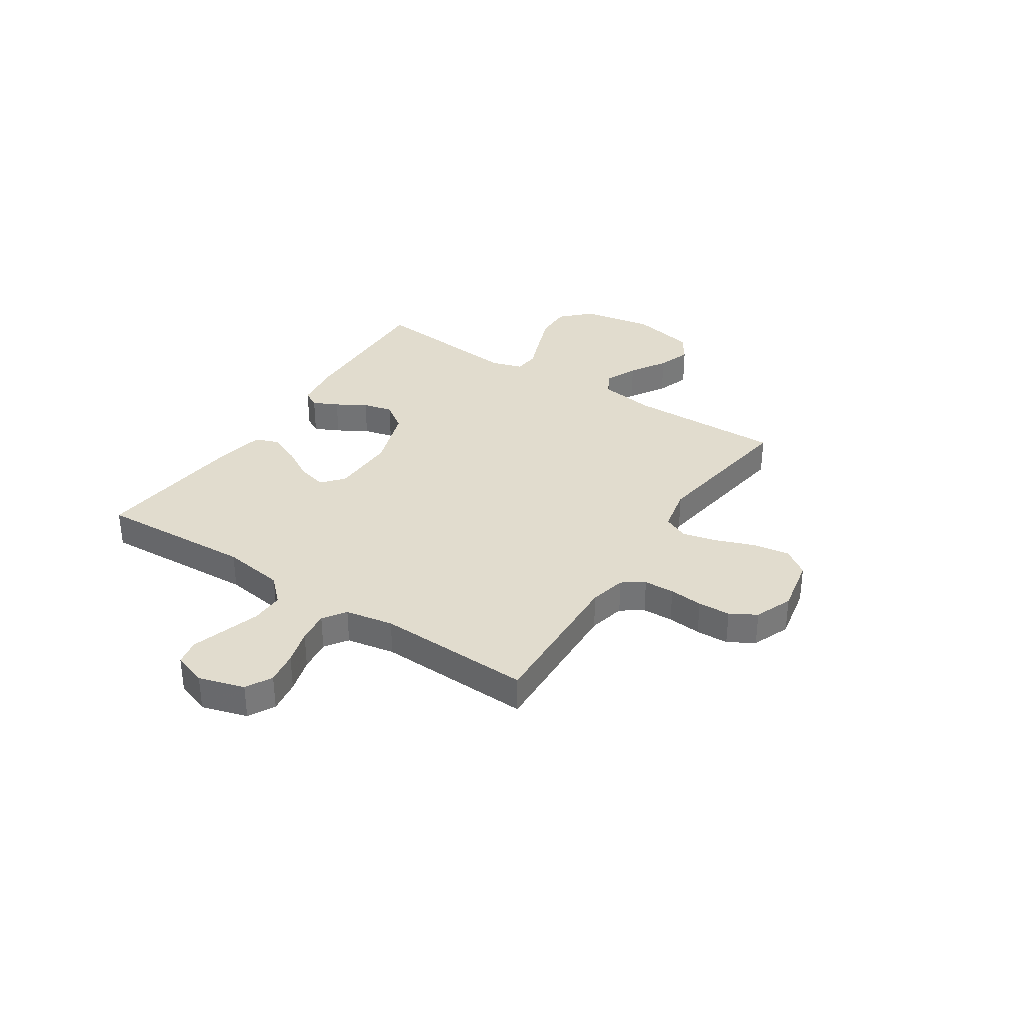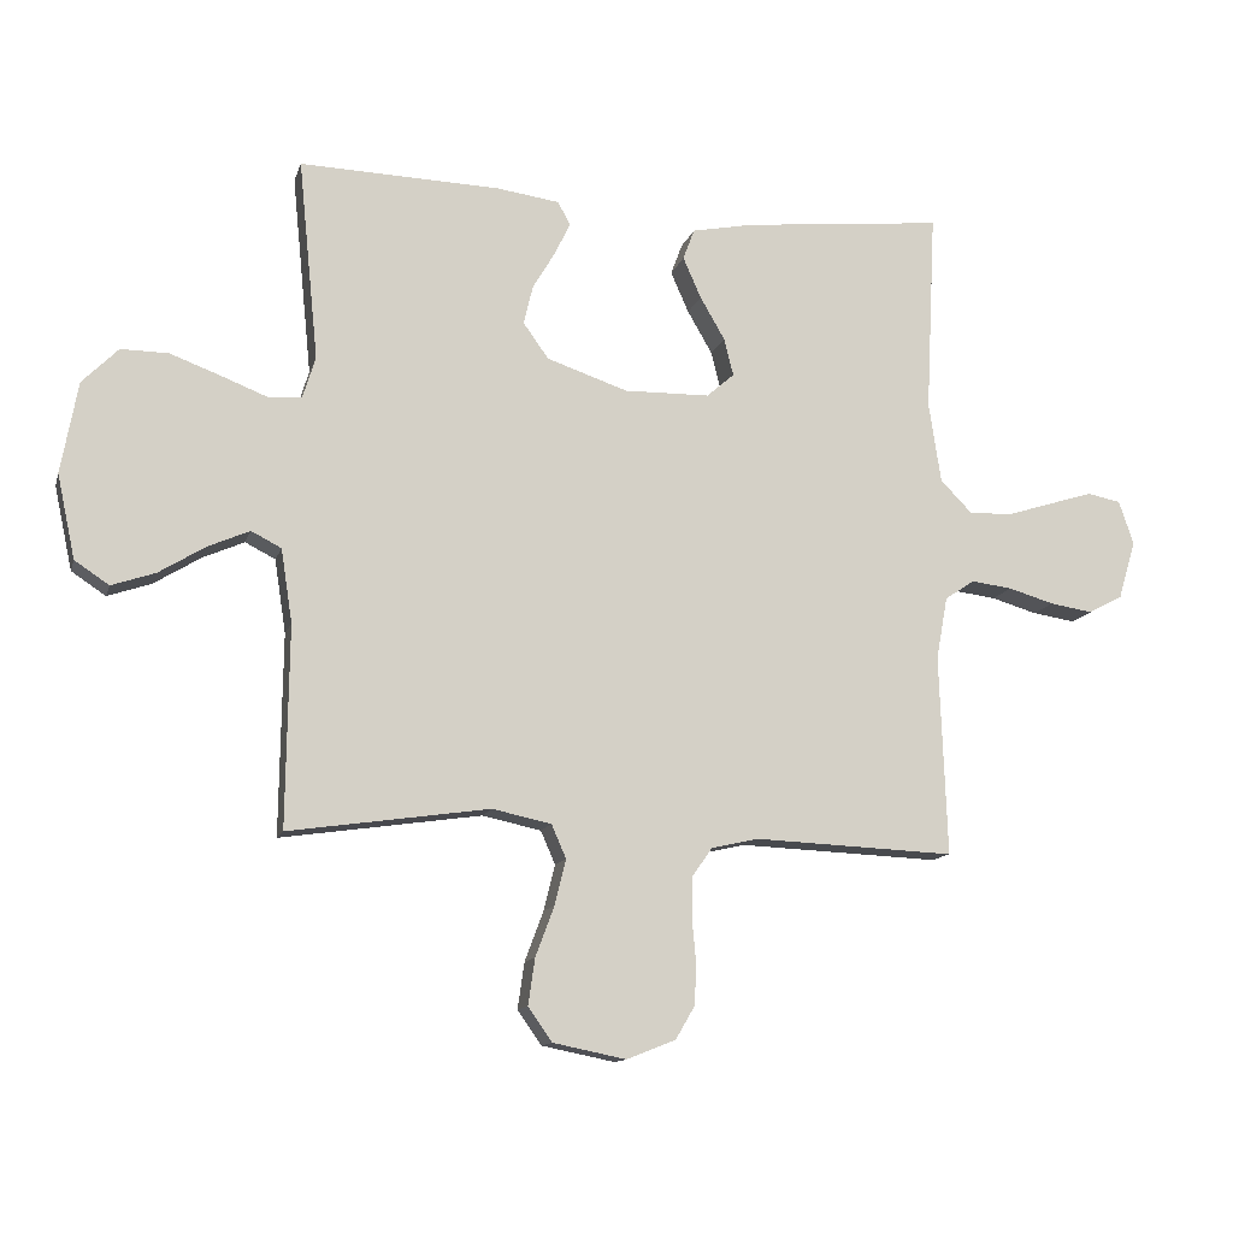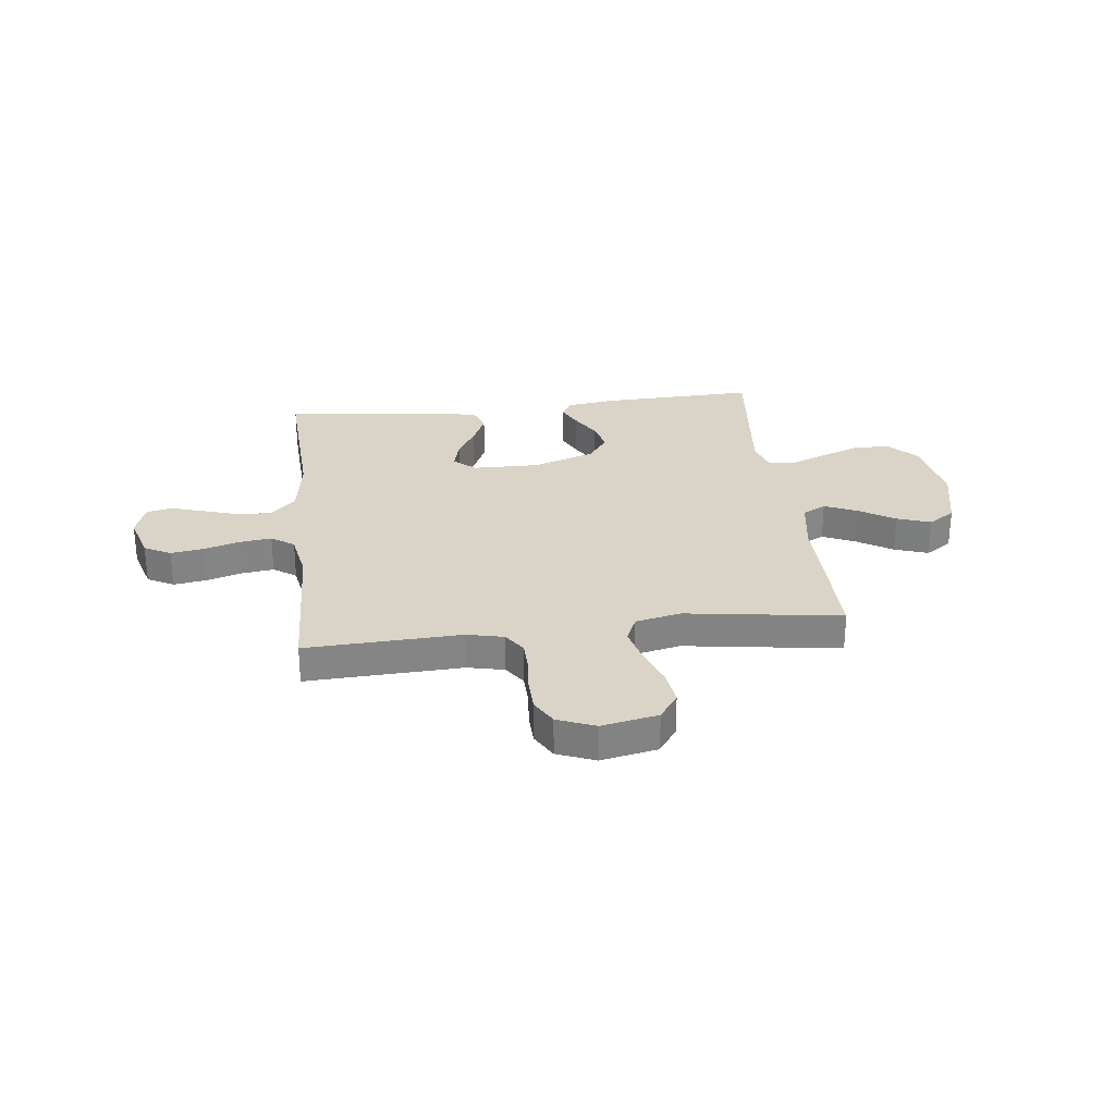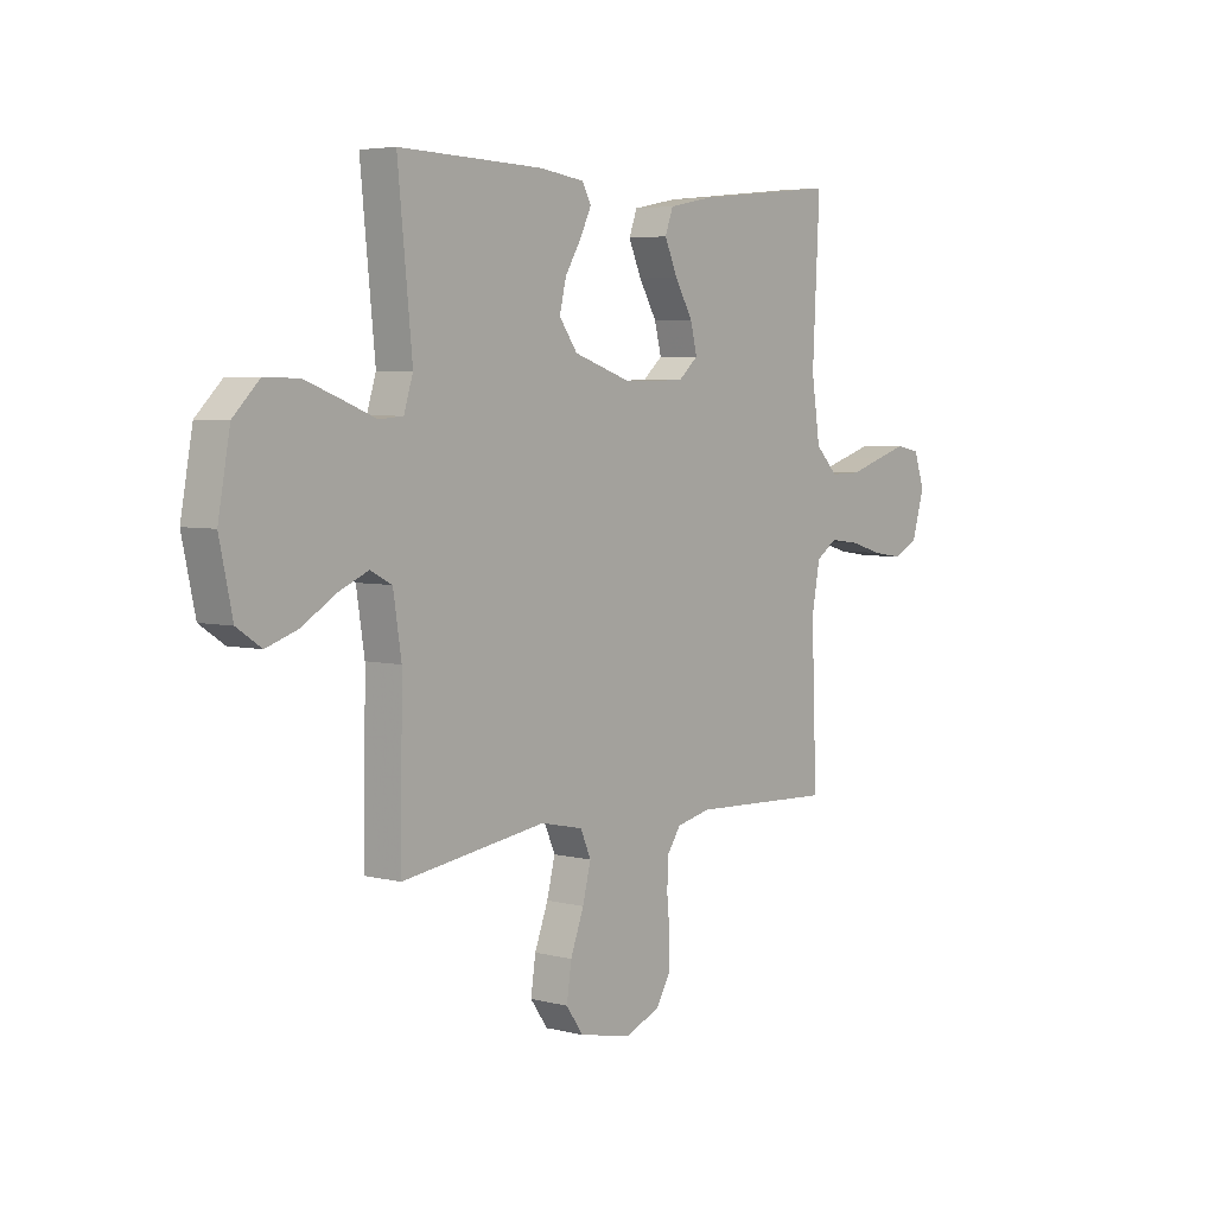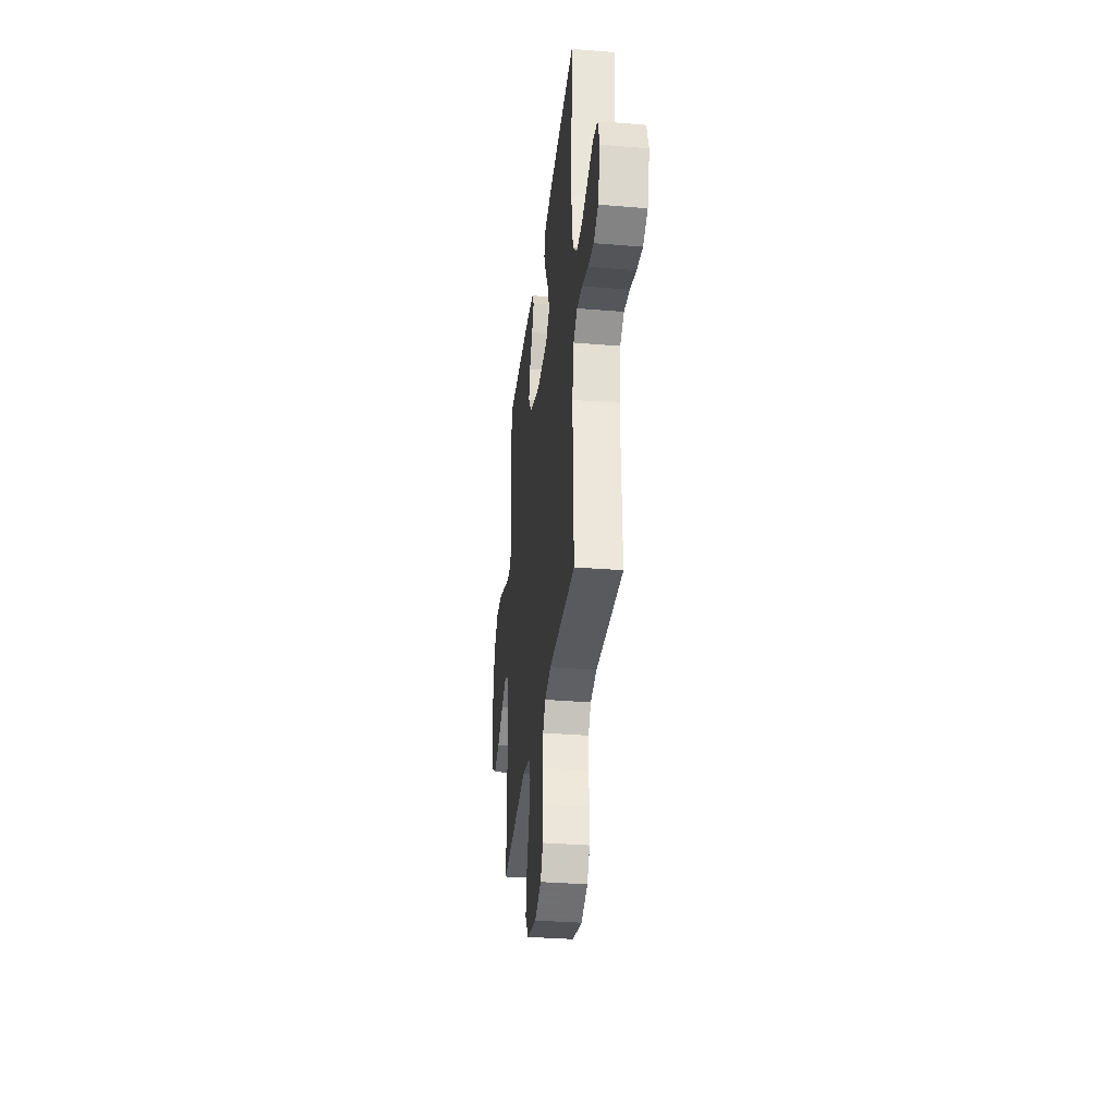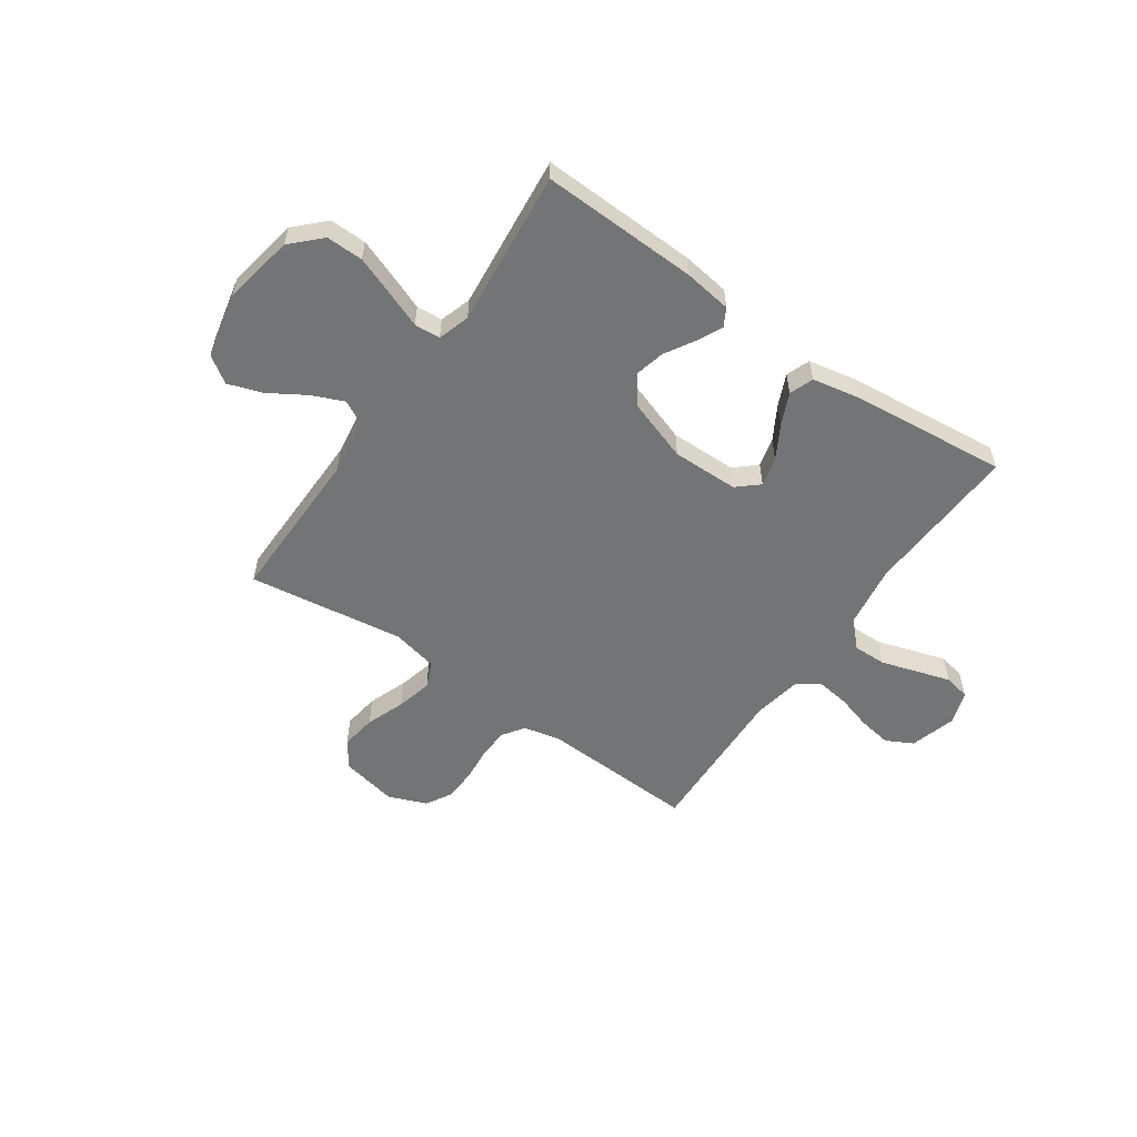
<metadata>
{"format":"obj","ext":"obj","renderer":"f3d","projection":"perspective","resolution":1024,"background":"white","views":[{"elev":34.0,"azim":123.3,"up":"+Y"},{"elev":-12.4,"azim":-14.4,"up":"+Z"},{"elev":28.8,"azim":173.4,"up":"+Y"},{"elev":4.8,"azim":-51.0,"up":"+Z"},{"elev":-33.0,"azim":83.5,"up":"+Z"},{"elev":-56.1,"azim":-34.8,"up":"+Y"}]}
</metadata>
<code>
v -0.5 0.07 -0.5
v -0.496 0.07 -0.2
v -0.513 0.07 -0.09
v -0.558 0.07 -0.067
v -0.62 0.07 -0.094
v -0.69 0.07 -0.137
v -0.755 0.07 -0.159
v -0.806 0.07 -0.125
v -0.833 0.07 0
v -0.808 0.07 0.137
v -0.754 0.07 0.191
v -0.683 0.07 0.19
v -0.608 0.07 0.162
v -0.539 0.07 0.135
v -0.489 0.07 0.139
v -0.47 0.07 0.2
v -0.5 0.07 0.5
v -0.2 0.07 0.49
v -0.107 0.07 0.477
v -0.088 0.07 0.443
v -0.111 0.07 0.395
v -0.145 0.07 0.338
v -0.159 0.07 0.28
v -0.121 0.07 0.227
v 0 0.07 0.186
v 0.128 0.07 0.188
v 0.169 0.07 0.224
v 0.155 0.07 0.28
v 0.118 0.07 0.344
v 0.091 0.07 0.405
v 0.108 0.07 0.451
v 0.2 0.07 0.469
v 0.5 0.07 0.5
v 0.485 0.07 0.2
v 0.503 0.07 0.08
v 0.55 0.07 0.032
v 0.614 0.07 0.033
v 0.684 0.07 0.055
v 0.749 0.07 0.075
v 0.799 0.07 0.065
v 0.821 0.07 0
v 0.795 0.07 -0.088
v 0.744 0.07 -0.115
v 0.68 0.07 -0.105
v 0.612 0.07 -0.085
v 0.55 0.07 -0.077
v 0.506 0.07 -0.107
v 0.489 0.07 -0.2
v 0.5 0.07 -0.5
v 0.2 0.07 -0.487
v 0.129 0.07 -0.503
v 0.1 0.07 -0.545
v 0.098 0.07 -0.604
v 0.104 0.07 -0.669
v 0.102 0.07 -0.732
v 0.073 0.07 -0.782
v 0 0.07 -0.811
v -0.109 0.07 -0.789
v -0.145 0.07 -0.738
v -0.135 0.07 -0.669
v -0.107 0.07 -0.594
v -0.09 0.07 -0.526
v -0.112 0.07 -0.476
v -0.2 0.07 -0.457
v -0.5 0 -0.5
v -0.496 0 -0.2
v -0.513 0 -0.09
v -0.558 0 -0.067
v -0.62 0 -0.094
v -0.69 0 -0.137
v -0.755 0 -0.159
v -0.806 0 -0.125
v -0.833 0 0
v -0.808 0 0.137
v -0.754 0 0.191
v -0.683 0 0.19
v -0.608 0 0.162
v -0.539 0 0.135
v -0.489 0 0.139
v -0.47 0 0.2
v -0.5 0 0.5
v -0.2 0 0.49
v -0.107 0 0.477
v -0.088 0 0.443
v -0.111 0 0.395
v -0.145 0 0.338
v -0.159 0 0.28
v -0.121 0 0.227
v 0 0 0.186
v 0.128 0 0.188
v 0.169 0 0.224
v 0.155 0 0.28
v 0.118 0 0.344
v 0.091 0 0.405
v 0.108 0 0.451
v 0.2 0 0.469
v 0.5 0 0.5
v 0.485 0 0.2
v 0.503 0 0.08
v 0.55 0 0.032
v 0.614 0 0.033
v 0.684 0 0.055
v 0.749 0 0.075
v 0.799 0 0.065
v 0.821 0 0
v 0.795 0 -0.088
v 0.744 0 -0.115
v 0.68 0 -0.105
v 0.612 0 -0.085
v 0.55 0 -0.077
v 0.506 0 -0.107
v 0.489 0 -0.2
v 0.5 0 -0.5
v 0.2 0 -0.487
v 0.129 0 -0.503
v 0.1 0 -0.545
v 0.098 0 -0.604
v 0.104 0 -0.669
v 0.102 0 -0.732
v 0.073 0 -0.782
v 0 0 -0.811
v -0.109 0 -0.789
v -0.145 0 -0.738
v -0.135 0 -0.669
v -0.107 0 -0.594
v -0.09 0 -0.526
v -0.112 0 -0.476
v -0.2 0 -0.457
f 59 60 61
f 58 59 61
f 57 58 61
f 56 57 61
f 55 56 61
f 54 55 61
f 53 54 61
f 52 53 61 62
f 51 52 62 63
f 48 49 50
f 51 63 64
f 50 51 64
f 48 50 64
f 47 48 64
f 43 44 45
f 42 43 45
f 41 42 45
f 40 41 45
f 39 40 45
f 38 39 45
f 37 38 45
f 36 37 45 46
f 64 1 2
f 47 64 2
f 46 47 2
f 36 46 2
f 35 36 2
f 32 33 34
f 31 32 34
f 30 31 34
f 29 30 34
f 28 29 34
f 20 21 22
f 19 20 22
f 18 19 22
f 17 18 22
f 16 17 22
f 15 16 22 23
f 12 13 14
f 11 12 14
f 10 11 14
f 9 10 14
f 8 9 14
f 7 8 14
f 6 7 14
f 5 6 14
f 4 5 14 15
f 15 23 24
f 4 15 24
f 3 4 24
f 27 28 34 35
f 26 27 35
f 35 2 3
f 26 35 3
f 25 26 3
f 3 24 25
f 125 124 123
f 125 123 122
f 125 122 121
f 125 121 120
f 125 120 119
f 125 119 118
f 125 118 117
f 126 125 117 116
f 127 126 116 115
f 114 113 112
f 128 127 115
f 128 115 114
f 128 114 112
f 128 112 111
f 109 108 107
f 109 107 106
f 109 106 105
f 109 105 104
f 109 104 103
f 109 103 102
f 109 102 101
f 110 109 101 100
f 66 65 128
f 66 128 111
f 66 111 110
f 66 110 100
f 66 100 99
f 98 97 96
f 98 96 95
f 98 95 94
f 98 94 93
f 98 93 92
f 86 85 84
f 86 84 83
f 86 83 82
f 86 82 81
f 86 81 80
f 87 86 80 79
f 78 77 76
f 78 76 75
f 78 75 74
f 78 74 73
f 78 73 72
f 78 72 71
f 78 71 70
f 78 70 69
f 79 78 69 68
f 88 87 79
f 88 79 68
f 88 68 67
f 99 98 92 91
f 99 91 90
f 67 66 99
f 67 99 90
f 67 90 89
f 89 88 67
f 1 65 66 2
f 2 66 67 3
f 3 67 68 4
f 4 68 69 5
f 5 69 70 6
f 6 70 71 7
f 7 71 72 8
f 8 72 73 9
f 9 73 74 10
f 10 74 75 11
f 11 75 76 12
f 12 76 77 13
f 13 77 78 14
f 14 78 79 15
f 15 79 80 16
f 16 80 81 17
f 17 81 82 18
f 18 82 83 19
f 19 83 84 20
f 20 84 85 21
f 21 85 86 22
f 22 86 87 23
f 23 87 88 24
f 24 88 89 25
f 25 89 90 26
f 26 90 91 27
f 27 91 92 28
f 28 92 93 29
f 29 93 94 30
f 30 94 95 31
f 31 95 96 32
f 32 96 97 33
f 33 97 98 34
f 34 98 99 35
f 35 99 100 36
f 36 100 101 37
f 37 101 102 38
f 38 102 103 39
f 39 103 104 40
f 40 104 105 41
f 41 105 106 42
f 42 106 107 43
f 43 107 108 44
f 44 108 109 45
f 45 109 110 46
f 46 110 111 47
f 47 111 112 48
f 48 112 113 49
f 49 113 114 50
f 50 114 115 51
f 51 115 116 52
f 52 116 117 53
f 53 117 118 54
f 54 118 119 55
f 55 119 120 56
f 56 120 121 57
f 57 121 122 58
f 58 122 123 59
f 59 123 124 60
f 60 124 125 61
f 61 125 126 62
f 62 126 127 63
f 63 127 128 64
f 64 128 65 1

</code>
